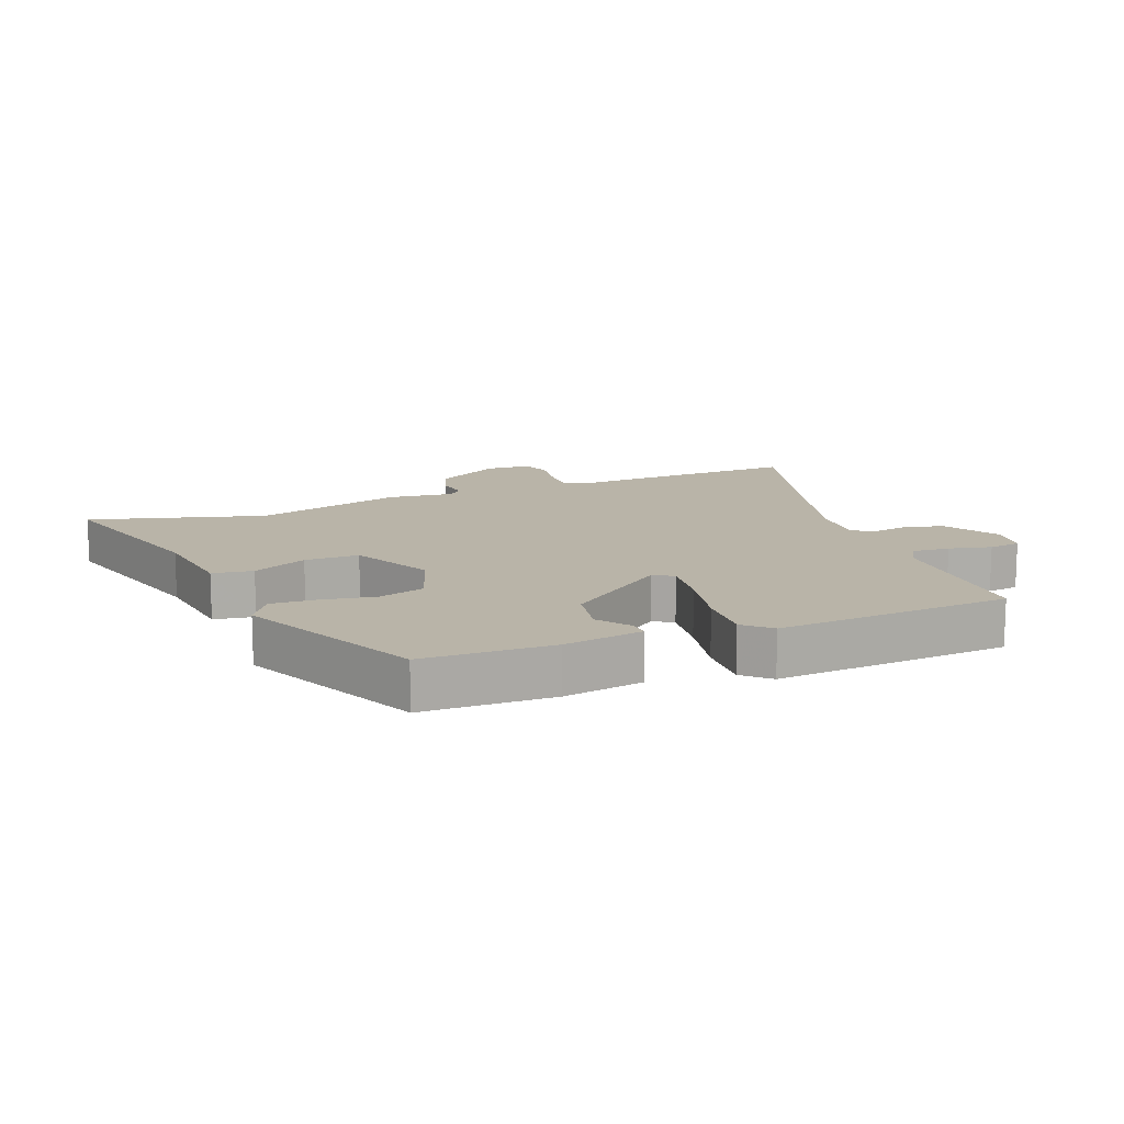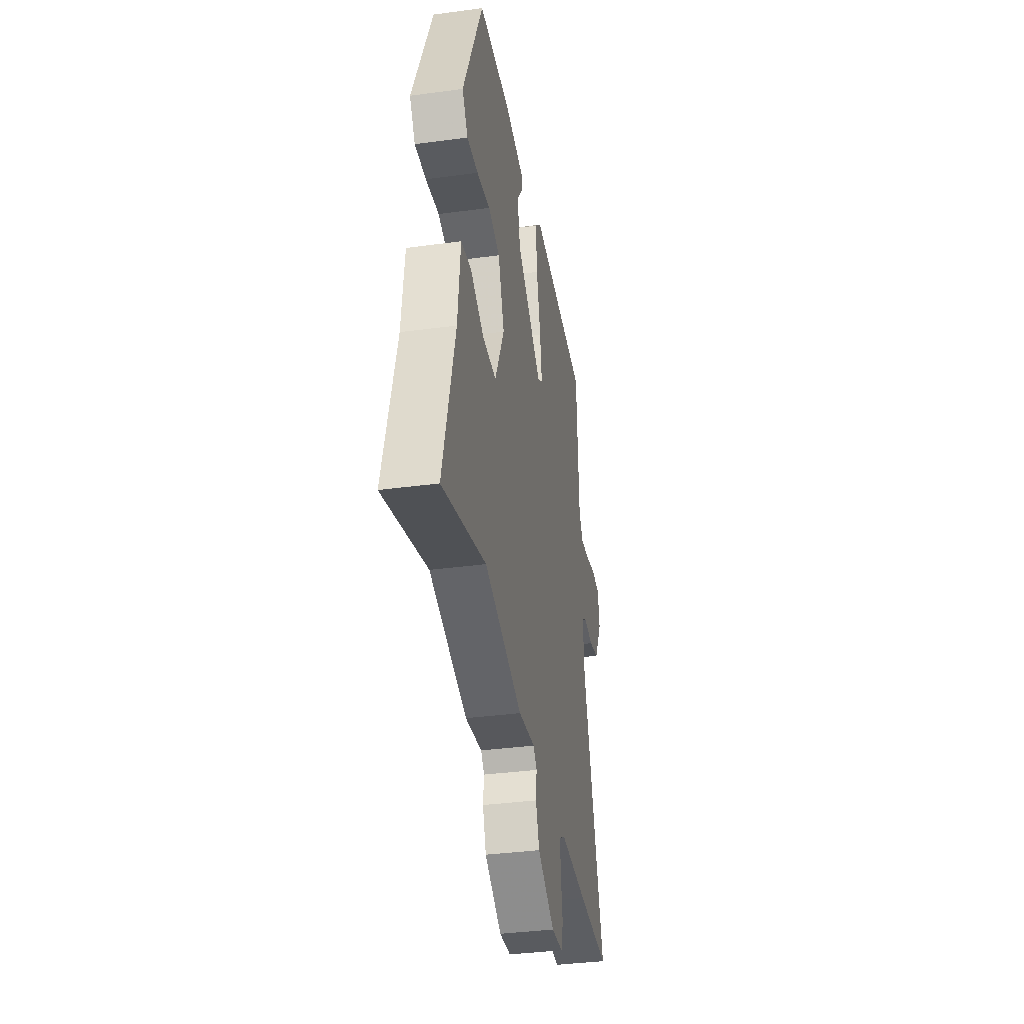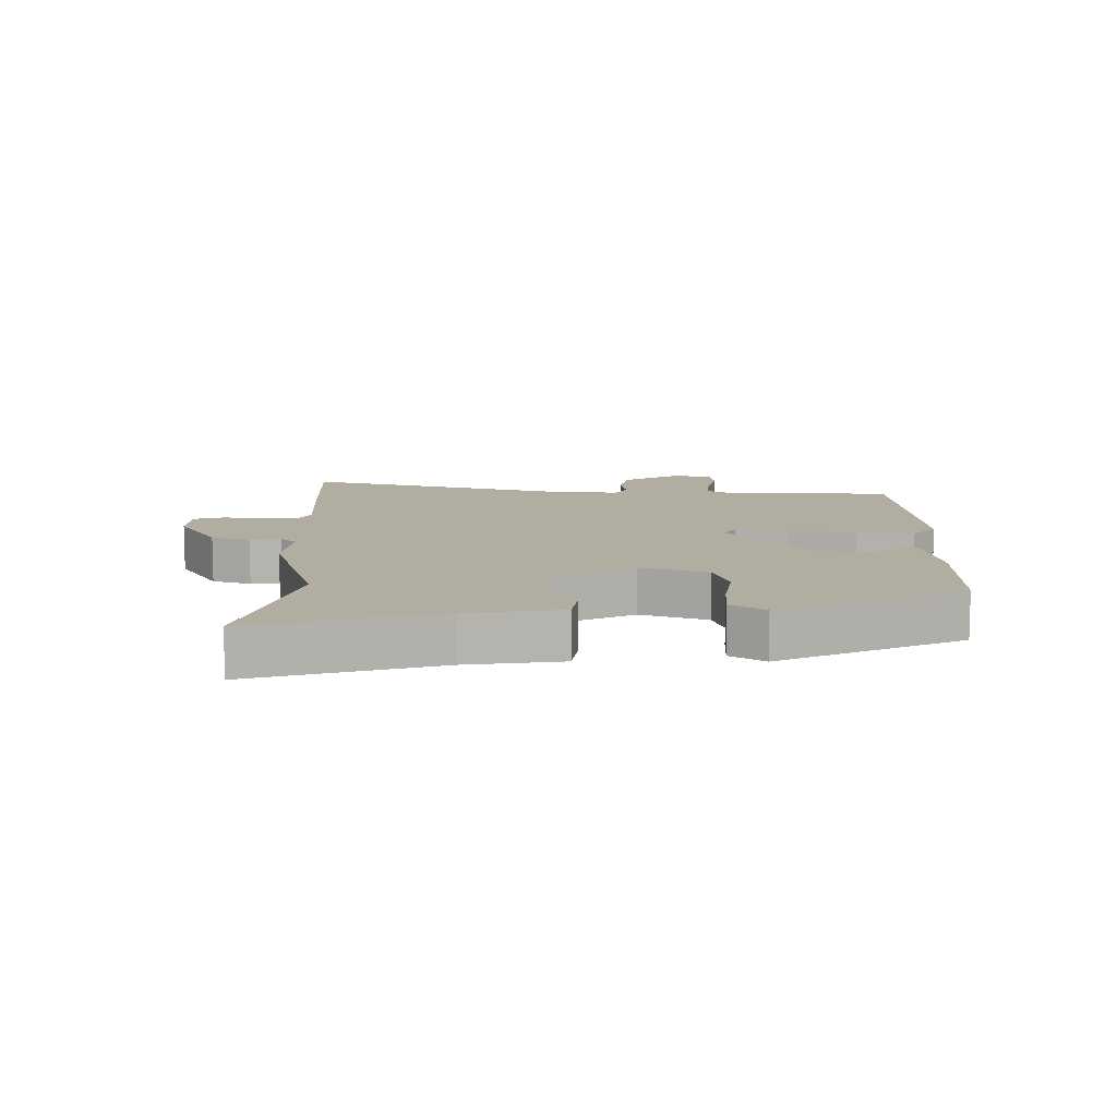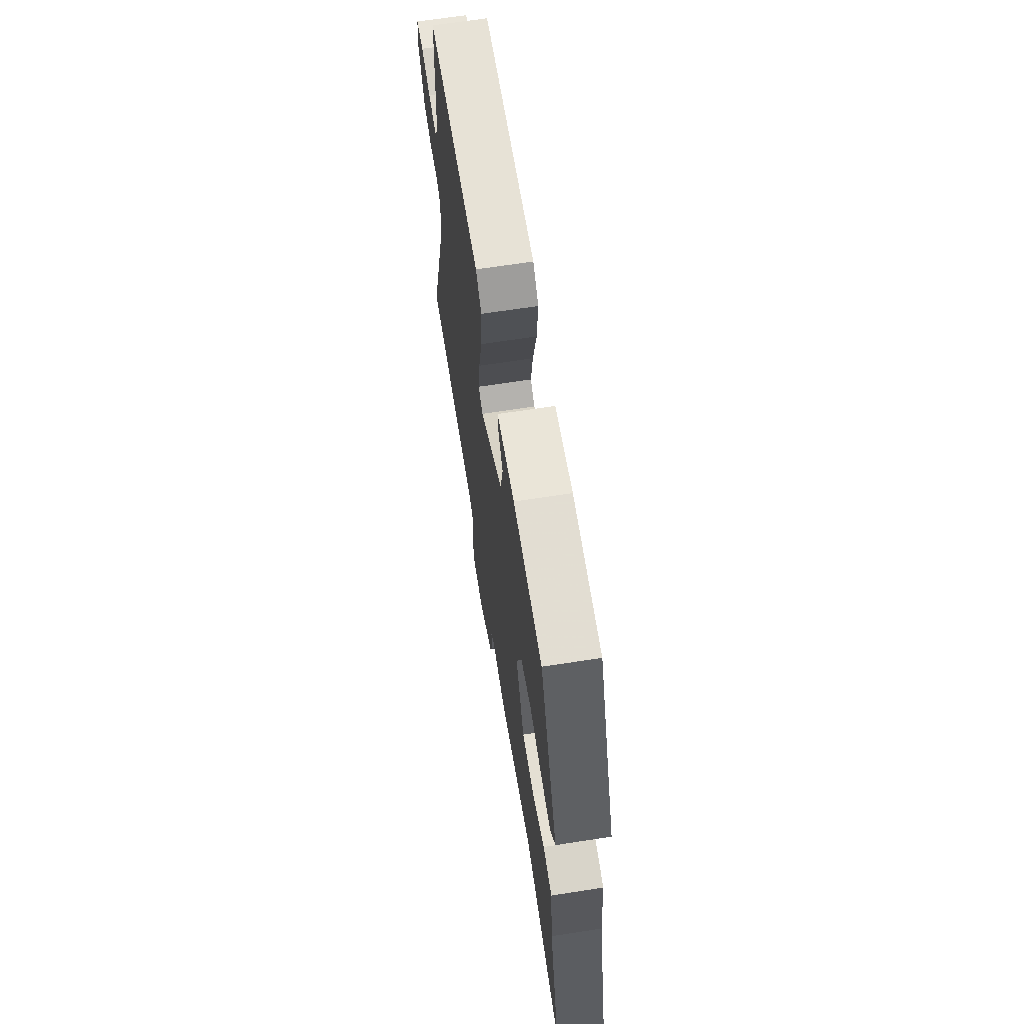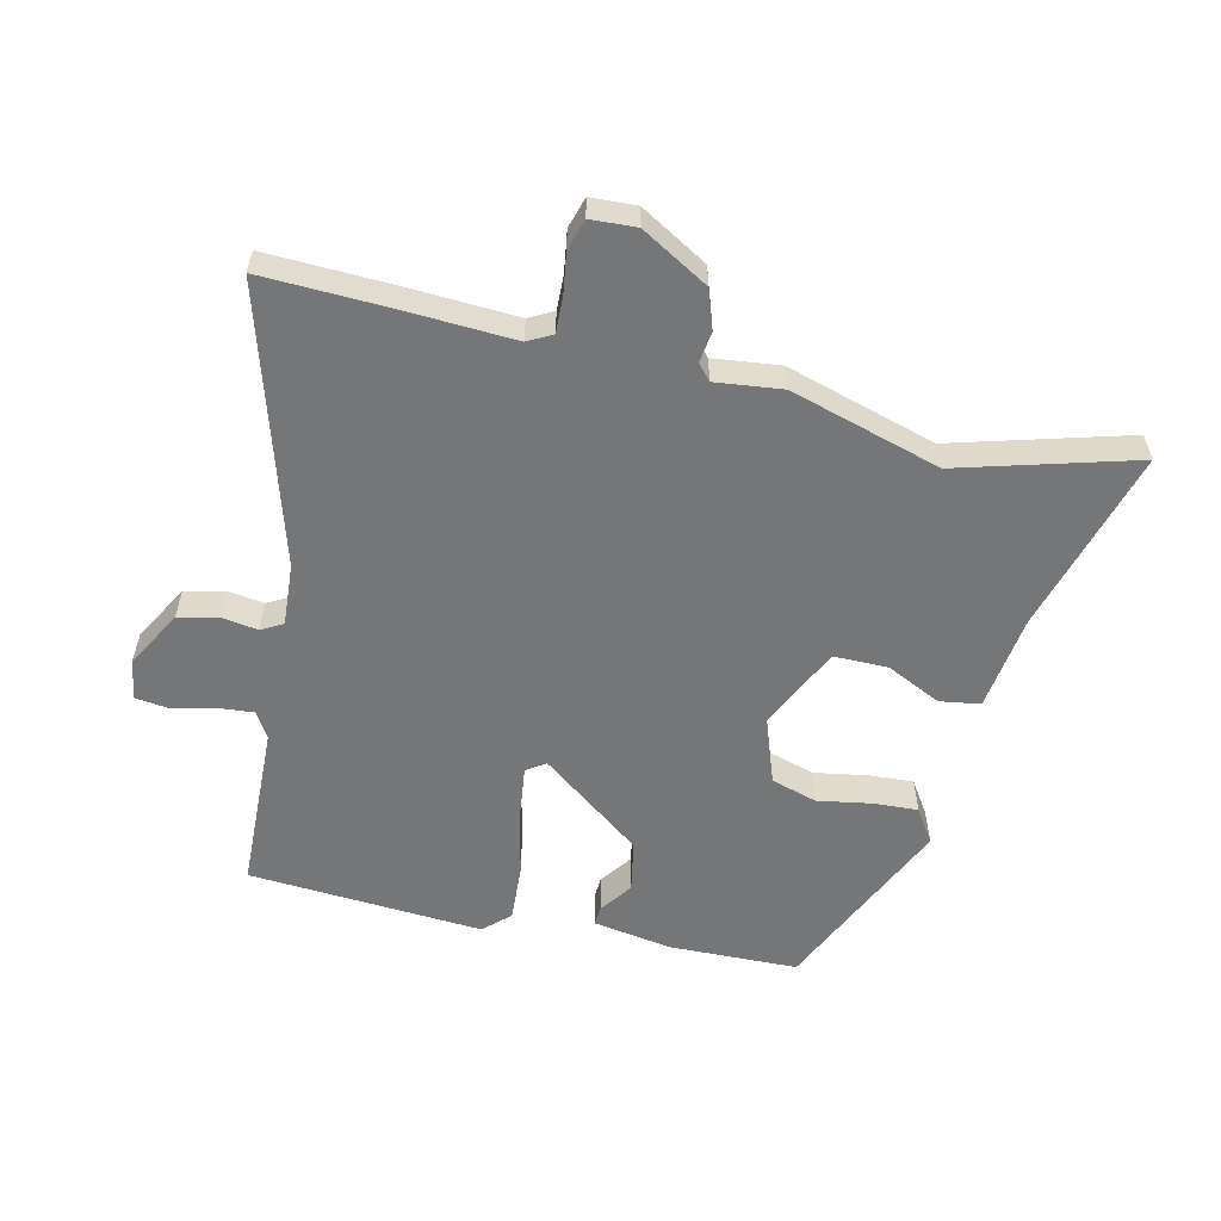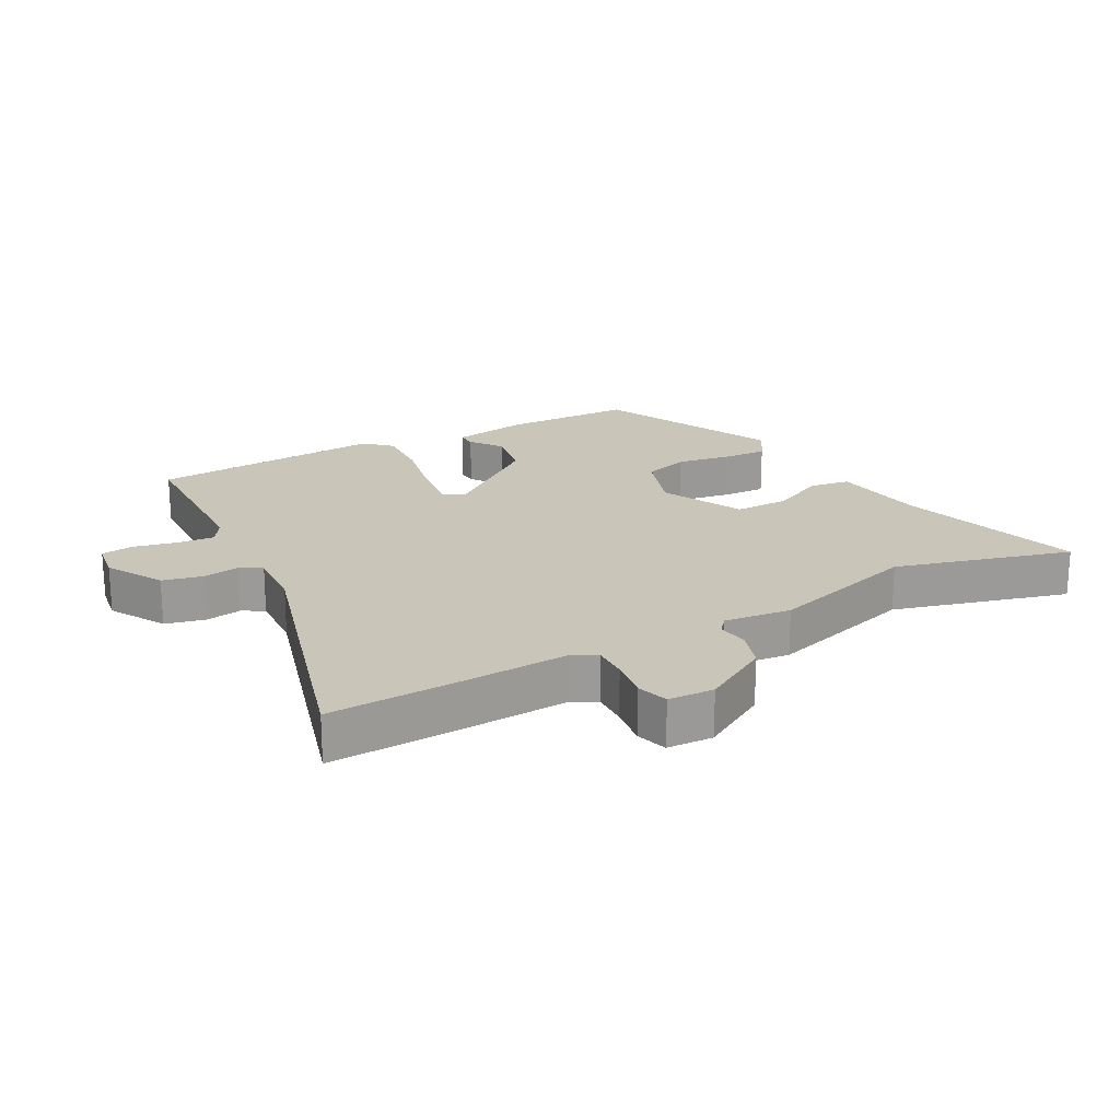
<metadata>
{"format":"obj","ext":"obj","renderer":"f3d","projection":"perspective","resolution":1024,"background":"white","views":[{"elev":13.2,"azim":-22.7,"up":"+Y"},{"elev":-36.4,"azim":-80.0,"up":"+Z"},{"elev":10.5,"azim":-91.2,"up":"+Y"},{"elev":66.0,"azim":-98.9,"up":"+Z"},{"elev":-56.8,"azim":166.0,"up":"+Y"},{"elev":20.6,"azim":150.2,"up":"+Y"}]}
</metadata>
<code>
v -0.31 0.07 -0.443
v -0.586 0.07 -0.526
v -0.509 0.07 -0.232
v -0.492 0.07 -0.08
v -0.428 0.07 -0.069
v -0.341 0.07 -0.109
v -0.255 0.07 -0.108
v -0.195 0.07 0.024
v -0.234 0.07 0.129
v -0.307 0.07 0.15
v -0.392 0.07 0.134
v -0.463 0.07 0.129
v -0.499 0.07 0.182
v -0.373 0.07 0.475
v -0.168 0.07 0.483
v -0.043 0.07 0.464
v -0.044 0.07 0.433
v -0.08 0.07 0.381
v -0.063 0.07 0.299
v 0.1 0.07 0.179
v 0.13 0.07 0.2
v 0.118 0.07 0.283
v 0.093 0.07 0.389
v 0.086 0.07 0.48
v 0.126 0.07 0.519
v 0.498 0.07 0.499
v 0.511 0.07 0.232
v 0.536 0.07 0.192
v 0.595 0.07 0.198
v 0.662 0.07 0.215
v 0.713 0.07 0.209
v 0.724 0.07 0.145
v 0.675 0.07 0.055
v 0.612 0.07 0.039
v 0.555 0.07 0.047
v 0.521 0.07 0.027
v 0.529 0.07 -0.071
v 0.663 0.07 -0.503
v 0.462 0.07 -0.499
v 0.289 0.07 -0.493
v 0.251 0.07 -0.514
v 0.254 0.07 -0.57
v 0.265 0.07 -0.635
v 0.251 0.07 -0.684
v 0.179 0.07 -0.689
v 0.072 0.07 -0.629
v 0.05 0.07 -0.568
v 0.056 0.07 -0.519
v 0.034 0.07 -0.495
v -0.071 0.07 -0.509
v -0.31 0 -0.443
v -0.586 0 -0.526
v -0.509 0 -0.232
v -0.492 0 -0.08
v -0.428 0 -0.069
v -0.341 0 -0.109
v -0.255 0 -0.108
v -0.195 0 0.024
v -0.234 0 0.129
v -0.307 0 0.15
v -0.392 0 0.134
v -0.463 0 0.129
v -0.499 0 0.182
v -0.373 0 0.475
v -0.168 0 0.483
v -0.043 0 0.464
v -0.044 0 0.433
v -0.08 0 0.381
v -0.063 0 0.299
v 0.1 0 0.179
v 0.13 0 0.2
v 0.118 0 0.283
v 0.093 0 0.389
v 0.086 0 0.48
v 0.126 0 0.519
v 0.498 0 0.499
v 0.511 0 0.232
v 0.536 0 0.192
v 0.595 0 0.198
v 0.662 0 0.215
v 0.713 0 0.209
v 0.724 0 0.145
v 0.675 0 0.055
v 0.612 0 0.039
v 0.555 0 0.047
v 0.521 0 0.027
v 0.529 0 -0.071
v 0.663 0 -0.503
v 0.462 0 -0.499
v 0.289 0 -0.493
v 0.251 0 -0.514
v 0.254 0 -0.57
v 0.265 0 -0.635
v 0.251 0 -0.684
v 0.179 0 -0.689
v 0.072 0 -0.629
v 0.05 0 -0.568
v 0.056 0 -0.519
v 0.034 0 -0.495
v -0.071 0 -0.509
f 49 50 1
f 46 47 48
f 45 46 48
f 44 45 48
f 43 44 48
f 42 43 48
f 41 42 48 49
f 40 41 49 1
f 39 40 1
f 38 39 1
f 37 38 1
f 33 34 35
f 32 33 35
f 31 32 35
f 30 31 35
f 29 30 35
f 28 29 35 36
f 27 28 36
f 25 26 27
f 24 25 27
f 23 24 27
f 22 23 27
f 21 22 27 36
f 37 1 2
f 36 37 2
f 21 36 2
f 20 21 2
f 16 17 18
f 15 16 18
f 14 15 18
f 13 14 18
f 12 13 18
f 11 12 18
f 10 11 18
f 9 10 18 19
f 8 9 19 20
f 3 4 5 6
f 3 6 7
f 2 3 7
f 20 2 7
f 7 8 20
f 51 100 99
f 98 97 96
f 98 96 95
f 98 95 94
f 98 94 93
f 98 93 92
f 99 98 92 91
f 51 99 91 90
f 51 90 89
f 51 89 88
f 51 88 87
f 85 84 83
f 85 83 82
f 85 82 81
f 85 81 80
f 85 80 79
f 86 85 79 78
f 86 78 77
f 77 76 75
f 77 75 74
f 77 74 73
f 77 73 72
f 86 77 72 71
f 52 51 87
f 52 87 86
f 52 86 71
f 52 71 70
f 68 67 66
f 68 66 65
f 68 65 64
f 68 64 63
f 68 63 62
f 68 62 61
f 68 61 60
f 69 68 60 59
f 70 69 59 58
f 56 55 54 53
f 57 56 53
f 57 53 52
f 57 52 70
f 70 58 57
f 1 51 52 2
f 2 52 53 3
f 3 53 54 4
f 4 54 55 5
f 5 55 56 6
f 6 56 57 7
f 7 57 58 8
f 8 58 59 9
f 9 59 60 10
f 10 60 61 11
f 11 61 62 12
f 12 62 63 13
f 13 63 64 14
f 14 64 65 15
f 15 65 66 16
f 16 66 67 17
f 17 67 68 18
f 18 68 69 19
f 19 69 70 20
f 20 70 71 21
f 21 71 72 22
f 22 72 73 23
f 23 73 74 24
f 24 74 75 25
f 25 75 76 26
f 26 76 77 27
f 27 77 78 28
f 28 78 79 29
f 29 79 80 30
f 30 80 81 31
f 31 81 82 32
f 32 82 83 33
f 33 83 84 34
f 34 84 85 35
f 35 85 86 36
f 36 86 87 37
f 37 87 88 38
f 38 88 89 39
f 39 89 90 40
f 40 90 91 41
f 41 91 92 42
f 42 92 93 43
f 43 93 94 44
f 44 94 95 45
f 45 95 96 46
f 46 96 97 47
f 47 97 98 48
f 48 98 99 49
f 49 99 100 50
f 50 100 51 1

</code>
